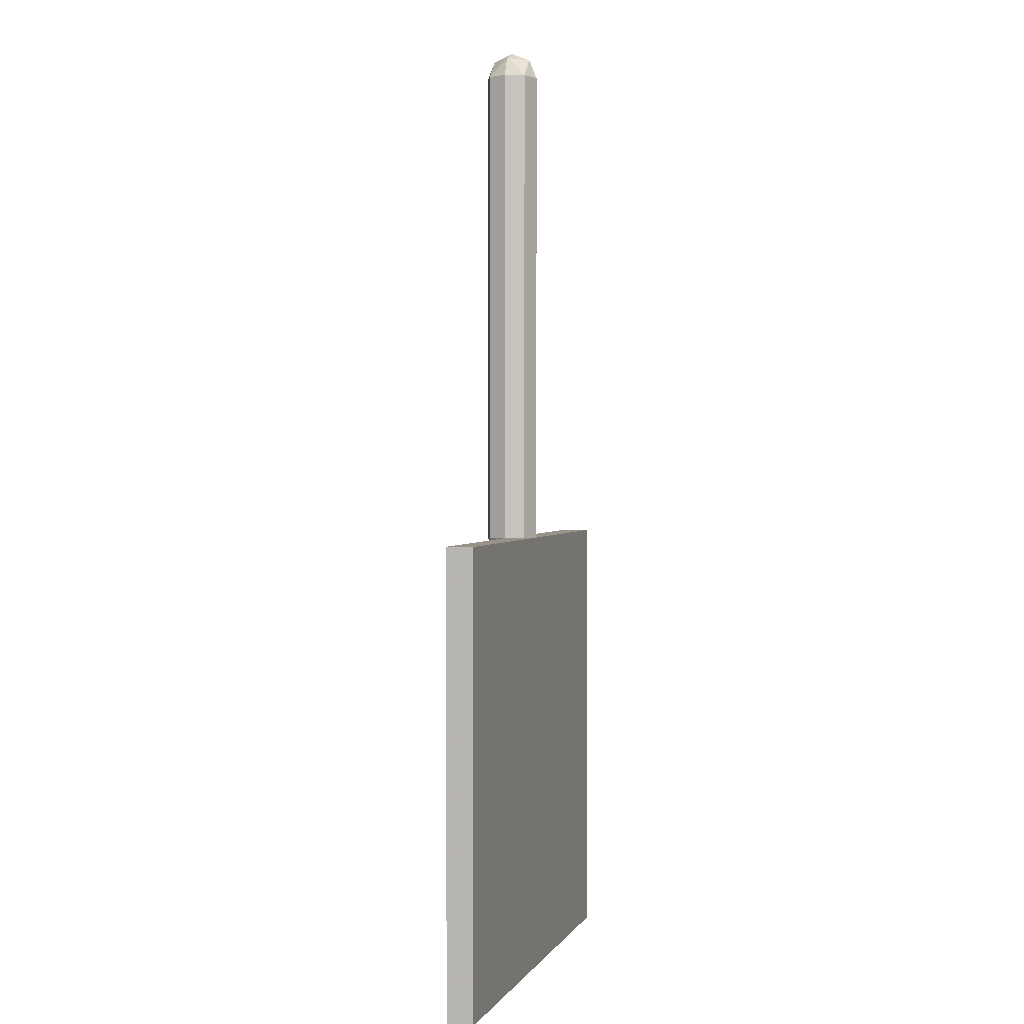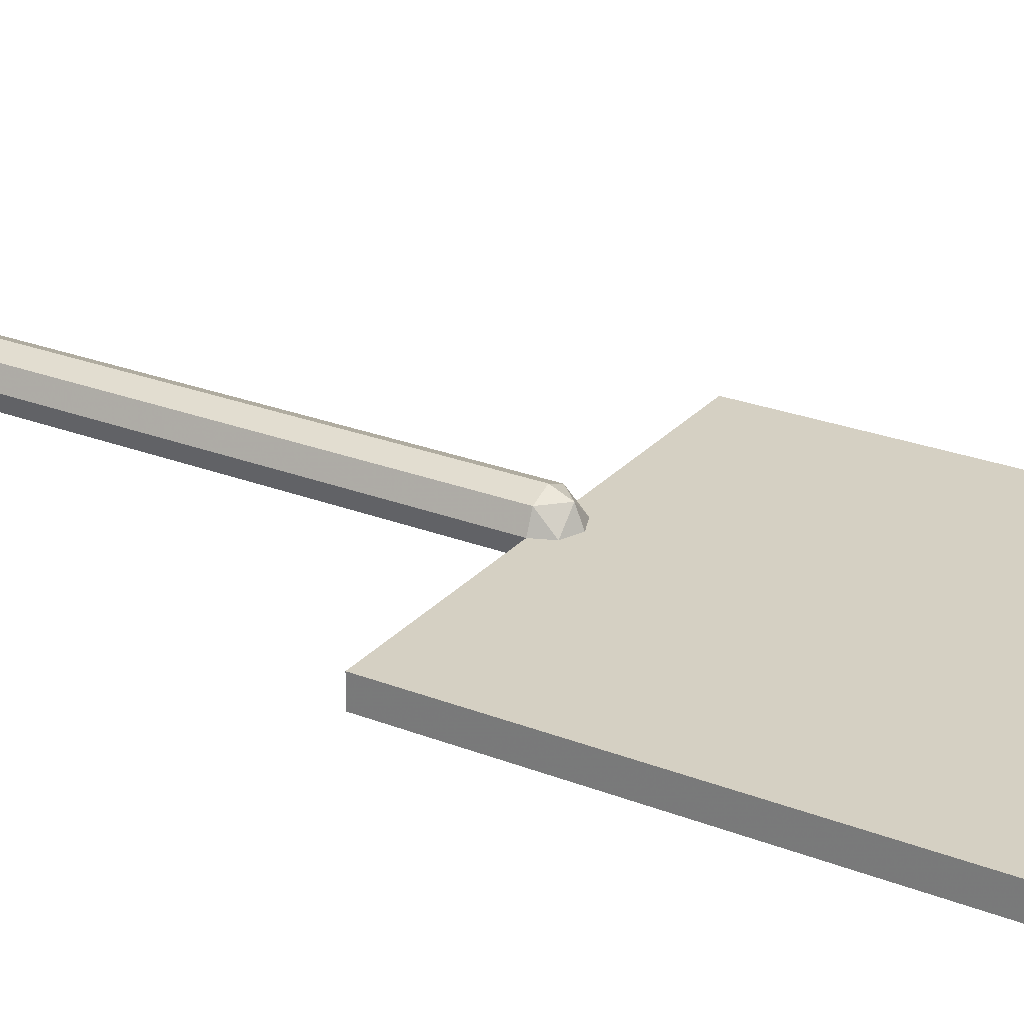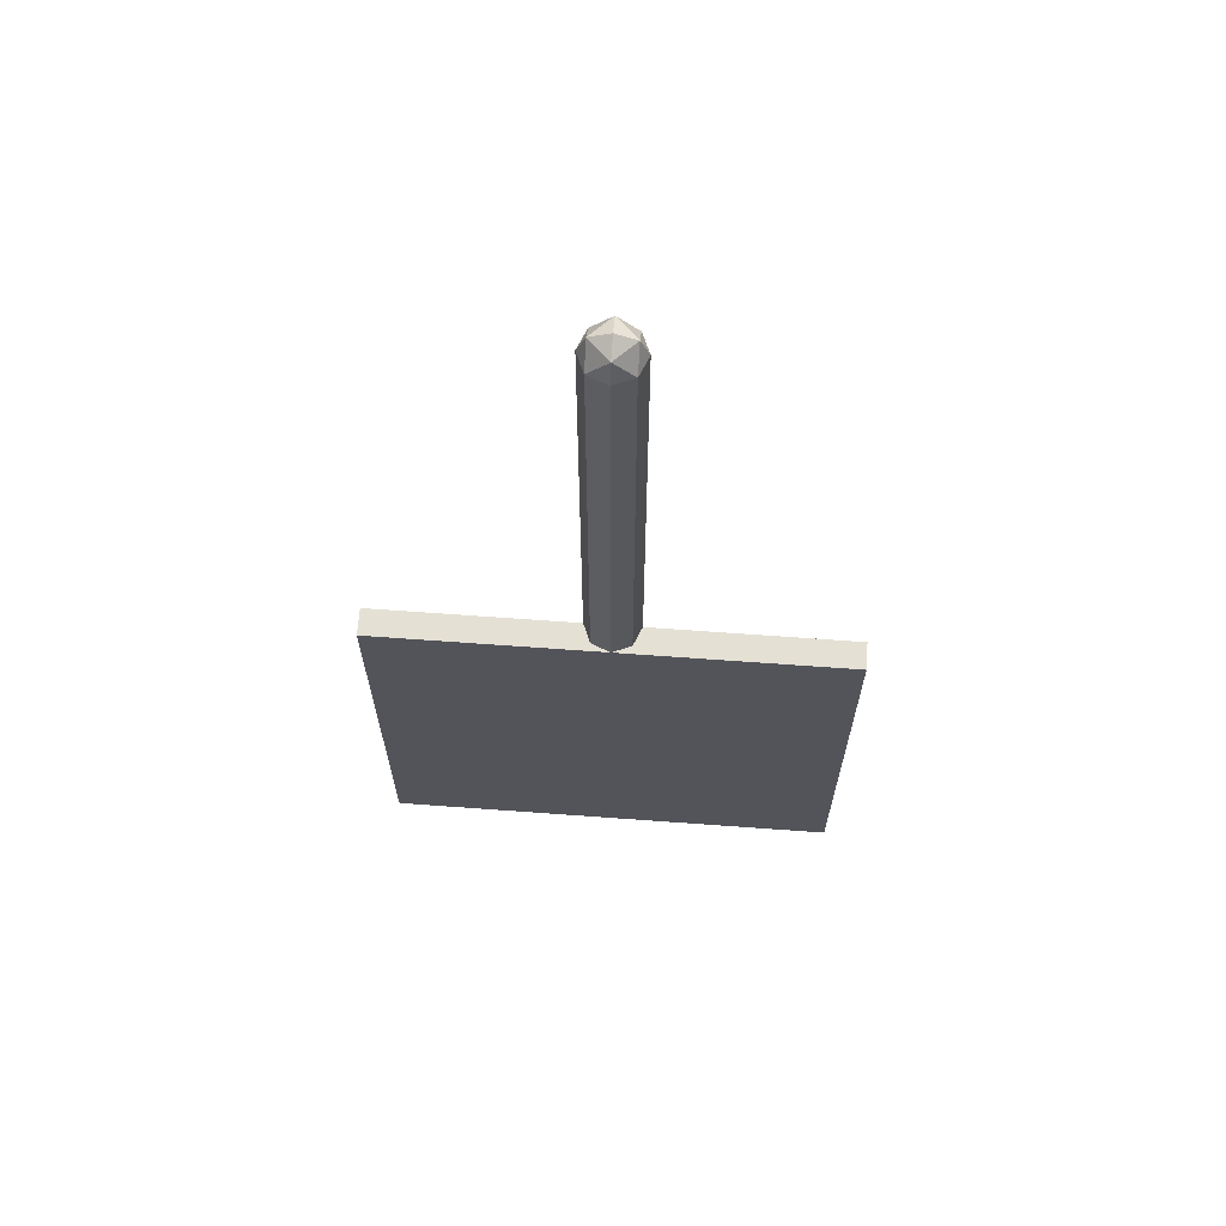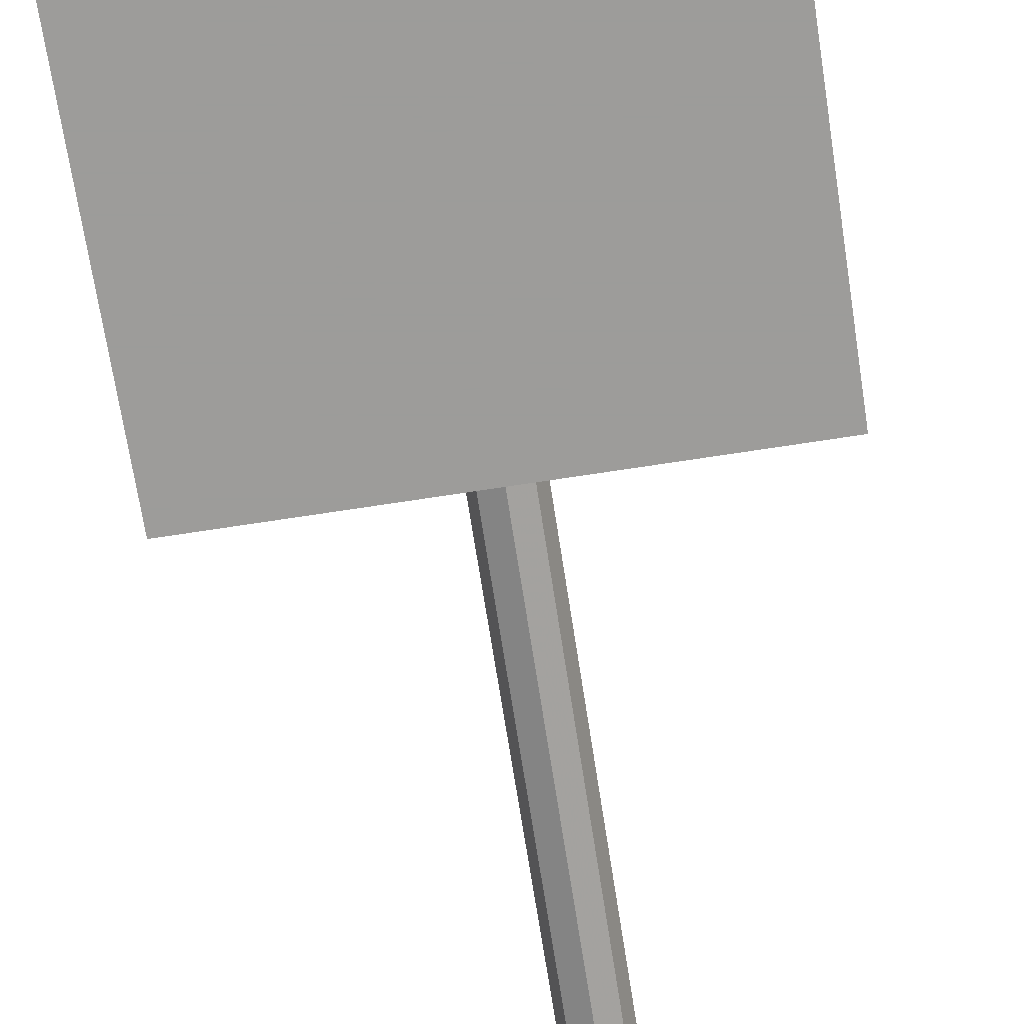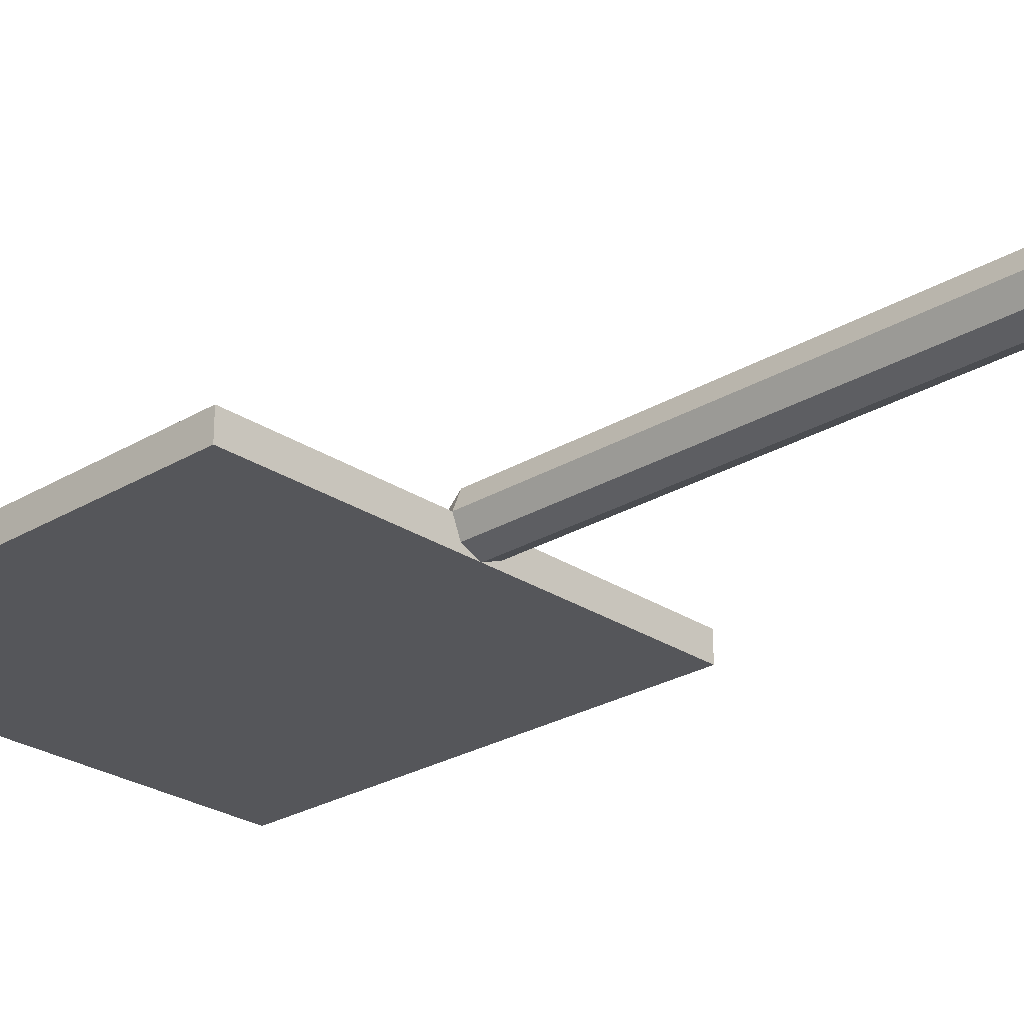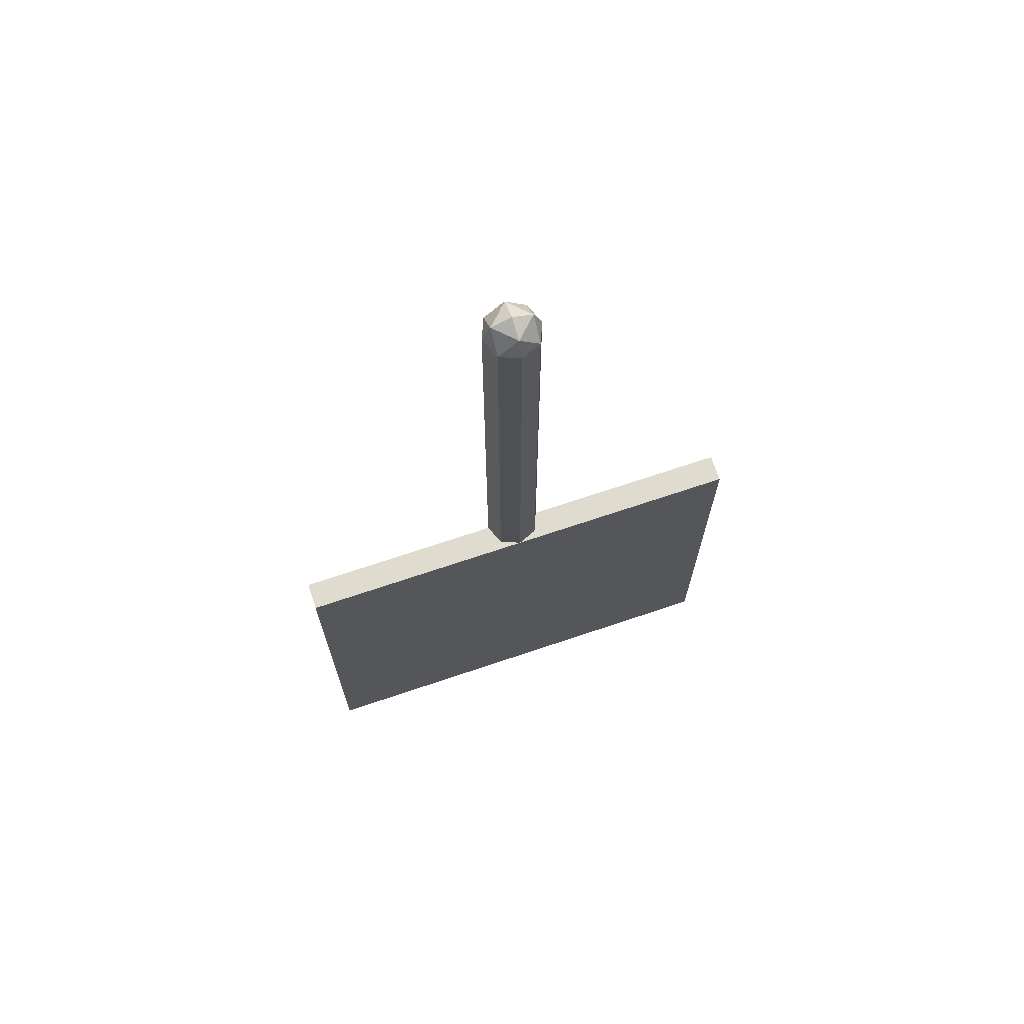
<metadata>
{"format":"obj","ext":"obj","renderer":"f3d","projection":"perspective","resolution":1024,"background":"white","views":[{"elev":1.6,"azim":105.9,"up":"+Y"},{"elev":26.2,"azim":-58.5,"up":"+Z"},{"elev":66.2,"azim":-175.8,"up":"+Y"},{"elev":-70.0,"azim":8.8,"up":"+Z"},{"elev":-25.9,"azim":133.6,"up":"+Z"},{"elev":70.5,"azim":161.4,"up":"+Y"}]}
</metadata>
<code>
v 0.1 -2.2 0
v 0.07071 -2.271 0
v 0.07071 -2.2 0.07071
v 0 -2.271 0.07071
v 0 -2.2 0.1
v 0.07071 -2.2 0.07071
v 0.07071 -2.271 0
v 0 -2.271 0.07071
v 0.07071 -2.2 0.07071
v 0 -2.3 0
v 0 -2.271 0.07071
v 0.07071 -2.271 0
v -0.1 -2.2 0
v -0.07071 -2.271 0
v -0.07071 -2.2 0.07071
v 0 -2.271 0.07071
v 0 -2.2 0.1
v -0.07071 -2.2 0.07071
v -0.07071 -2.271 0
v 0 -2.271 0.07071
v -0.07071 -2.2 0.07071
v 0 -2.3 0
v 0 -2.271 0.07071
v -0.07071 -2.271 0
v 0.07071 -2.2 0.07071
v 0.1 -2.2 0
v 0.1 -0.4 0
v 0.07071 -0.4 0.07071
v 0 -2.2 0.1
v 0.07071 -2.2 0.07071
v 0.07071 -0.4 0.07071
v 0 -0.4 0.1
v -0.07071 -2.2 0.07071
v 0 -2.2 0.1
v 0 -0.4 0.1
v -0.07071 -0.4 0.07071
v -0.1 -2.2 0
v -0.07071 -2.2 0.07071
v -0.07071 -0.4 0.07071
v -0.1 -0.4 0
v -0.07071 -2.2 -0.07071
v -0.1 -2.2 0
v -0.1 -0.4 0
v -0.07071 -0.4 -0.07071
v 0 -2.2 -0.1
v -0.07071 -2.2 -0.07071
v -0.07071 -0.4 -0.07071
v 0 -0.4 -0.1
v 0.07071 -2.2 -0.07071
v 0 -2.2 -0.1
v 0 -0.4 -0.1
v 0.07071 -0.4 -0.07071
v 0.1 -2.2 0
v 0.07071 -2.2 -0.07071
v 0.07071 -0.4 -0.07071
v 0.1 -0.4 0
v 0.1 -0.4 0
v 0.07071 -0.3293 0
v 0.07071 -0.4 0.07071
v 0 -0.3293 0.07071
v 0 -0.4 0.1
v 0.07071 -0.4 0.07071
v 0.07071 -0.3293 0
v 0 -0.3293 0.07071
v 0.07071 -0.4 0.07071
v 0 -0.3 0
v 0 -0.3293 0.07071
v 0.07071 -0.3293 0
v 0.1 -0.4 0
v 0.07071 -0.3293 0
v 0.07071 -0.4 -0.07071
v 0 -0.3293 -0.07071
v 0 -0.4 -0.1
v 0.07071 -0.4 -0.07071
v 0.07071 -0.3293 0
v 0 -0.3293 -0.07071
v 0.07071 -0.4 -0.07071
v 0 -0.3 0
v 0 -0.3293 -0.07071
v 0.07071 -0.3293 0
v 0.1 -0.4 0
v 0.07071 -0.4707 0
v 0.07071 -0.4 0.07071
v 0 -0.4707 0.07071
v 0 -0.4 0.1
v 0.07071 -0.4 0.07071
v 0.07071 -0.4707 0
v 0 -0.4707 0.07071
v 0.07071 -0.4 0.07071
v 0 -0.5 0
v 0 -0.4707 0.07071
v 0.07071 -0.4707 0
v 0.1 -0.4 0
v 0.07071 -0.4707 0
v 0.07071 -0.4 -0.07071
v 0 -0.4707 -0.07071
v 0 -0.4 -0.1
v 0.07071 -0.4 -0.07071
v 0.07071 -0.4707 0
v 0 -0.4707 -0.07071
v 0.07071 -0.4 -0.07071
v 0 -0.5 0
v 0 -0.4707 -0.07071
v 0.07071 -0.4707 0
v -0.1 -0.4 0
v -0.07071 -0.3293 0
v -0.07071 -0.4 0.07071
v 0 -0.3293 0.07071
v 0 -0.4 0.1
v -0.07071 -0.4 0.07071
v -0.07071 -0.3293 0
v 0 -0.3293 0.07071
v -0.07071 -0.4 0.07071
v 0 -0.3 0
v 0 -0.3293 0.07071
v -0.07071 -0.3293 0
v -0.1 -0.4 0
v -0.07071 -0.3293 0
v -0.07071 -0.4 -0.07071
v 0 -0.3293 -0.07071
v 0 -0.4 -0.1
v -0.07071 -0.4 -0.07071
v -0.07071 -0.3293 0
v 0 -0.3293 -0.07071
v -0.07071 -0.4 -0.07071
v 0 -0.3 0
v 0 -0.3293 -0.07071
v -0.07071 -0.3293 0
v -0.1 -0.4 0
v -0.07071 -0.4707 0
v -0.07071 -0.4 0.07071
v 0 -0.4707 0.07071
v 0 -0.4 0.1
v -0.07071 -0.4 0.07071
v -0.07071 -0.4707 0
v 0 -0.4707 0.07071
v -0.07071 -0.4 0.07071
v 0 -0.5 0
v 0 -0.4707 0.07071
v -0.07071 -0.4707 0
v -0.1 -0.4 0
v -0.07071 -0.4707 0
v -0.07071 -0.4 -0.07071
v 0 -0.4707 -0.07071
v 0 -0.4 -0.1
v -0.07071 -0.4 -0.07071
v -0.07071 -0.4707 0
v 0 -0.4707 -0.07071
v -0.07071 -0.4 -0.07071
v 0 -0.5 0
v 0 -0.4707 -0.07071
v -0.07071 -0.4707 0
v -0.85 -2.2 0
v 0.85 -2.2 0
v 0.85 -3.9 0
v -0.85 -3.9 0
v -0.85 -2.2 0
v -0.85 -2.2 -0.1
v 0.85 -2.2 -0.1
v 0.85 -2.2 0
v -0.85 -3.9 0
v -0.85 -3.9 -0.1
v -0.85 -2.2 -0.1
v -0.85 -2.2 0
v 0.85 -3.9 0
v 0.85 -3.9 -0.1
v -0.85 -3.9 -0.1
v -0.85 -3.9 0
v 0.85 -2.2 0
v 0.85 -2.2 -0.1
v 0.85 -3.9 -0.1
v 0.85 -3.9 0
v 0.25 -3.145 -0.1
v 0.1826 -3.211 -0.1
v 0.02 -3.145 -0.1
v 0.25 -3.145 -0.1
v 0.25 -3.37 -0.1
v 0.1826 -3.211 -0.1
v 0.25 -3.595 -0.1
v 0.1826 -3.529 -0.1
v 0.25 -3.37 -0.1
v 0.25 -3.595 -0.1
v 0.02 -3.595 -0.1
v 0.1826 -3.529 -0.1
v 0.25 -3.37 -0.1
v 0.25 -3.055 -0.1
v 0.4445 -3.147 -0.1
v 0.25 -3.37 -0.1
v 0.4445 -3.147 -0.1
v 0.525 -3.37 -0.1
v 0.25 -3.37 -0.1
v 0.525 -3.37 -0.1
v 0.4445 -3.593 -0.1
v 0.25 -3.37 -0.1
v 0.4445 -3.593 -0.1
v 0.25 -3.685 -0.1
v 0.25 -3.055 -0.1
v 0.02 -3.145 -0.1
v -0.05 -3.145 -0.1
v -0.05 -3.055 -0.1
v 0.02 -3.595 -0.1
v 0.25 -3.595 -0.1
v 0.25 -3.685 -0.1
v 0.25 -3.685 -0.1
v -0.4 -3.685 -0.1
v -0.4 -3.67 -0.1
v -0.3 -3.595 -0.1
v -0.3 -3.595 -0.1
v -0.05 -3.595 -0.1
v 0.25 -3.685 -0.1
v -0.05 -3.595 -0.1
v 0.02 -3.595 -0.1
v 0.25 -3.685 -0.1
v 0.065 -2.45 -0.1
v -0.4 -2.45 -0.1
v -0.4 -2.43 -0.1
v 0.065 -2.43 -0.1
v 0.065 -2.45 -0.1
v -0.05 -2.535 -0.1
v -0.3 -2.535 -0.1
v -0.4 -2.45 -0.1
v -0.3 -2.535 -0.1
v -0.05 -3.055 -0.1
v -0.05 -3.145 -0.1
v -0.3 -3.595 -0.1
v -0.05 -3.145 -0.1
v -0.05 -3.595 -0.1
v -0.3 -3.595 -0.1
v -0.3 -2.535 -0.1
v -0.05 -2.535 -0.1
v -0.05 -3.055 -0.1
v 0.25 -3.145 -0.1
v 0.02 -3.145 -0.1
v 0.25 -3.055 -0.1
v 0.525 -3.055 -0.1
v 0.4445 -3.147 -0.1
v 0.25 -3.055 -0.1
v 0.525 -3.055 -0.1
v 0.525 -3.37 -0.1
v 0.4445 -3.147 -0.1
v 0.525 -3.685 -0.1
v 0.4445 -3.593 -0.1
v 0.525 -3.37 -0.1
v 0.525 -3.685 -0.1
v 0.25 -3.685 -0.1
v 0.4445 -3.593 -0.1
v 0.02 -3.37 -0.1
v 0.02 -3.145 -0.1
v 0.1826 -3.211 -0.1
v 0.02 -3.37 -0.1
v 0.1826 -3.211 -0.1
v 0.25 -3.37 -0.1
v 0.02 -3.37 -0.1
v 0.25 -3.37 -0.1
v 0.1826 -3.529 -0.1
v 0.02 -3.37 -0.1
v 0.1826 -3.529 -0.1
v 0.02 -3.595 -0.1
v -0.4 -3.67 -0.1
v -0.4 -3.685 -0.1
v -0.85 -3.9 -0.1
v 0.065 -2.45 -0.1
v 0.065 -2.43 -0.1
v 0.85 -2.2 -0.1
v 0.525 -3.055 -0.1
v 0.525 -3.055 -0.1
v 0.85 -2.2 -0.1
v 0.85 -3.9 -0.1
v 0.525 -3.685 -0.1
v -0.4 -2.43 -0.1
v -0.85 -2.2 -0.1
v 0.85 -2.2 -0.1
v 0.065 -2.43 -0.1
v -0.4 -3.67 -0.1
v -0.85 -3.9 -0.1
v -0.85 -2.2 -0.1
v -0.4 -2.45 -0.1
v -0.4 -2.43 -0.1
v -0.4 -2.45 -0.1
v -0.85 -2.2 -0.1
v 0.02 -3.595 -0.1
v -0.05 -3.595 -0.1
v -0.05 -3.145 -0.1
v 0.02 -3.145 -0.1
v -0.05 -2.535 -0.1
v 0.065 -2.45 -0.1
v 0.525 -3.055 -0.1
v -0.05 -3.055 -0.1
v -0.3 -3.595 -0.1
v -0.4 -3.67 -0.1
v -0.4 -2.45 -0.1
v -0.3 -2.535 -0.1
v -0.85 -3.9 -0.1
v -0.4 -3.685 -0.1
v 0.25 -3.685 -0.1
v 0.85 -3.9 -0.1
v 0.85 -3.9 -0.1
v 0.25 -3.685 -0.1
v 0.525 -3.685 -0.1
g mesh5598357
f 1 3 2
f 4 6 5
f 7 9 8
f 10 12 11
g mesh5598359
f 13 14 15
f 16 17 18
f 19 20 21
f 22 23 24
g mesh5598362
f 25 26 27
f 27 28 25
f 29 30 31
f 31 32 29
f 33 34 35
f 35 36 33
f 37 38 39
f 39 40 37
f 41 42 43
f 43 44 41
f 45 46 47
f 47 48 45
f 49 50 51
f 51 52 49
f 53 54 55
f 55 56 53
g mesh5598365
f 57 58 59
f 60 61 62
f 63 64 65
f 66 67 68
g mesh5598367
f 69 71 70
f 72 74 73
f 75 77 76
f 78 80 79
g mesh5598369
f 81 83 82
f 84 86 85
f 87 89 88
f 90 92 91
g mesh5598371
f 93 94 95
f 96 97 98
f 99 100 101
f 102 103 104
g mesh5598373
f 105 107 106
f 108 110 109
f 111 113 112
f 114 116 115
g mesh5598375
f 117 118 119
f 120 121 122
f 123 124 125
f 126 127 128
g mesh5598377
f 129 130 131
f 132 133 134
f 135 136 137
f 138 139 140
g mesh5598379
f 141 143 142
f 144 146 145
f 147 149 148
f 150 152 151
g mesh5598384
f 153 155 154
f 155 153 156
f 157 159 158
f 159 157 160
f 161 163 162
f 163 161 164
f 165 167 166
f 167 165 168
f 169 171 170
f 171 169 172
g mesh5598387
f 173 174 175
f 176 177 178
f 179 180 181
f 182 183 184
g mesh5598389
f 185 186 187
f 188 189 190
f 191 192 193
f 194 195 196
f 197 198 199
f 199 200 197
f 201 202 203
f 204 205 206
f 206 207 204
f 208 209 210
f 211 212 213
f 214 215 216
f 216 217 214
f 218 219 220
f 220 221 218
f 222 223 224
f 224 225 222
f 226 227 228
f 229 230 231
f 232 233 234
g mesh5598391
f 235 236 237
f 238 239 240
f 241 242 243
f 244 245 246
g mesh5598393
f 247 248 249
f 250 251 252
f 253 254 255
f 256 257 258
f 259 260 261
f 262 263 264
f 264 265 262
f 266 267 268
f 268 269 266
f 270 271 272
f 272 273 270
f 274 275 276
f 276 277 274
f 278 279 280
f 281 282 283
f 283 284 281
f 285 286 287
f 287 288 285
f 289 290 291
f 291 292 289
f 293 294 295
f 295 296 293
f 297 298 299

</code>
